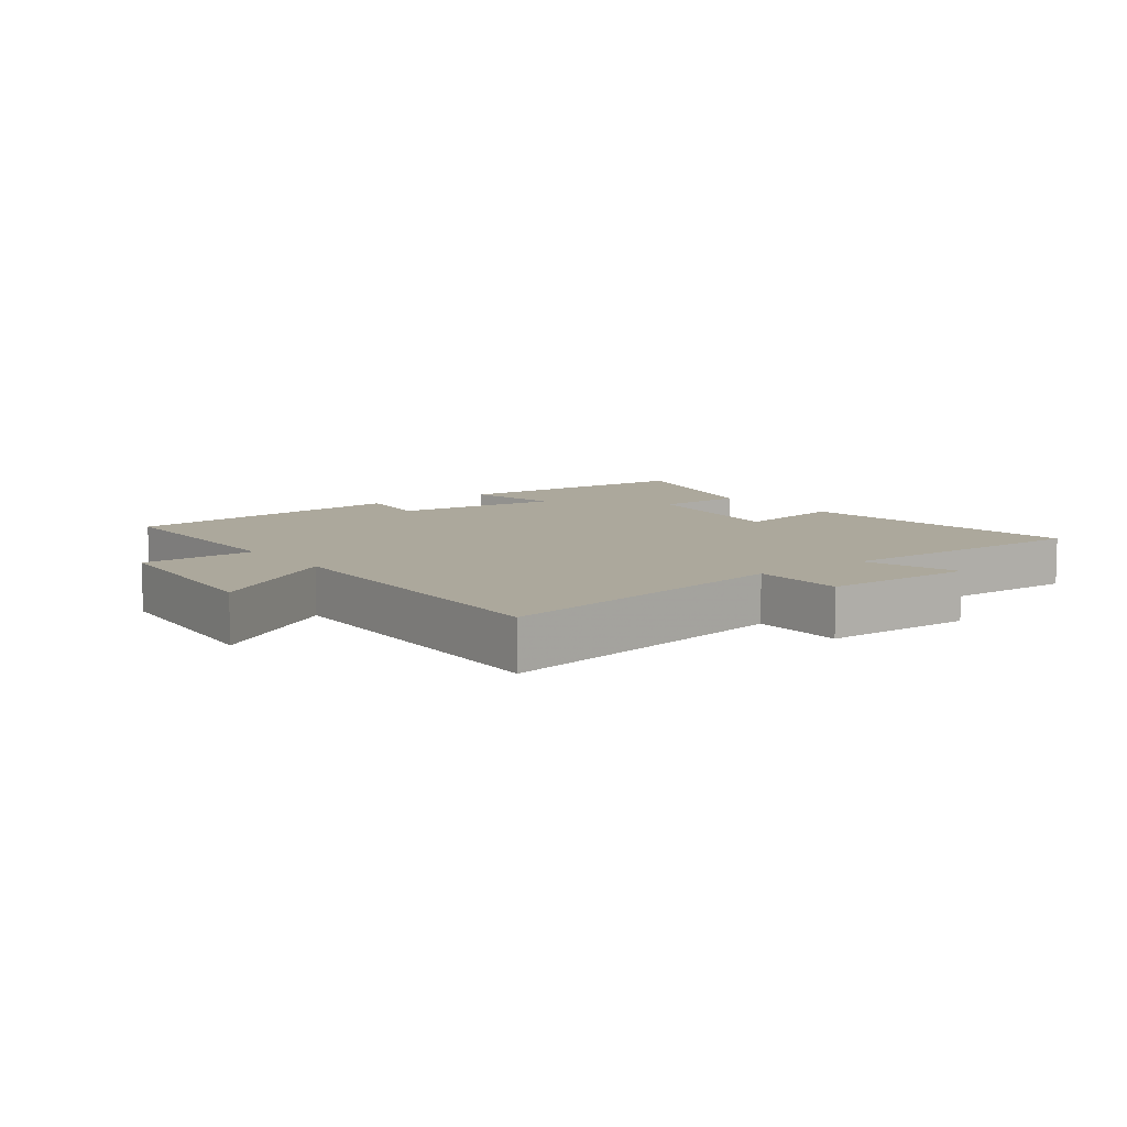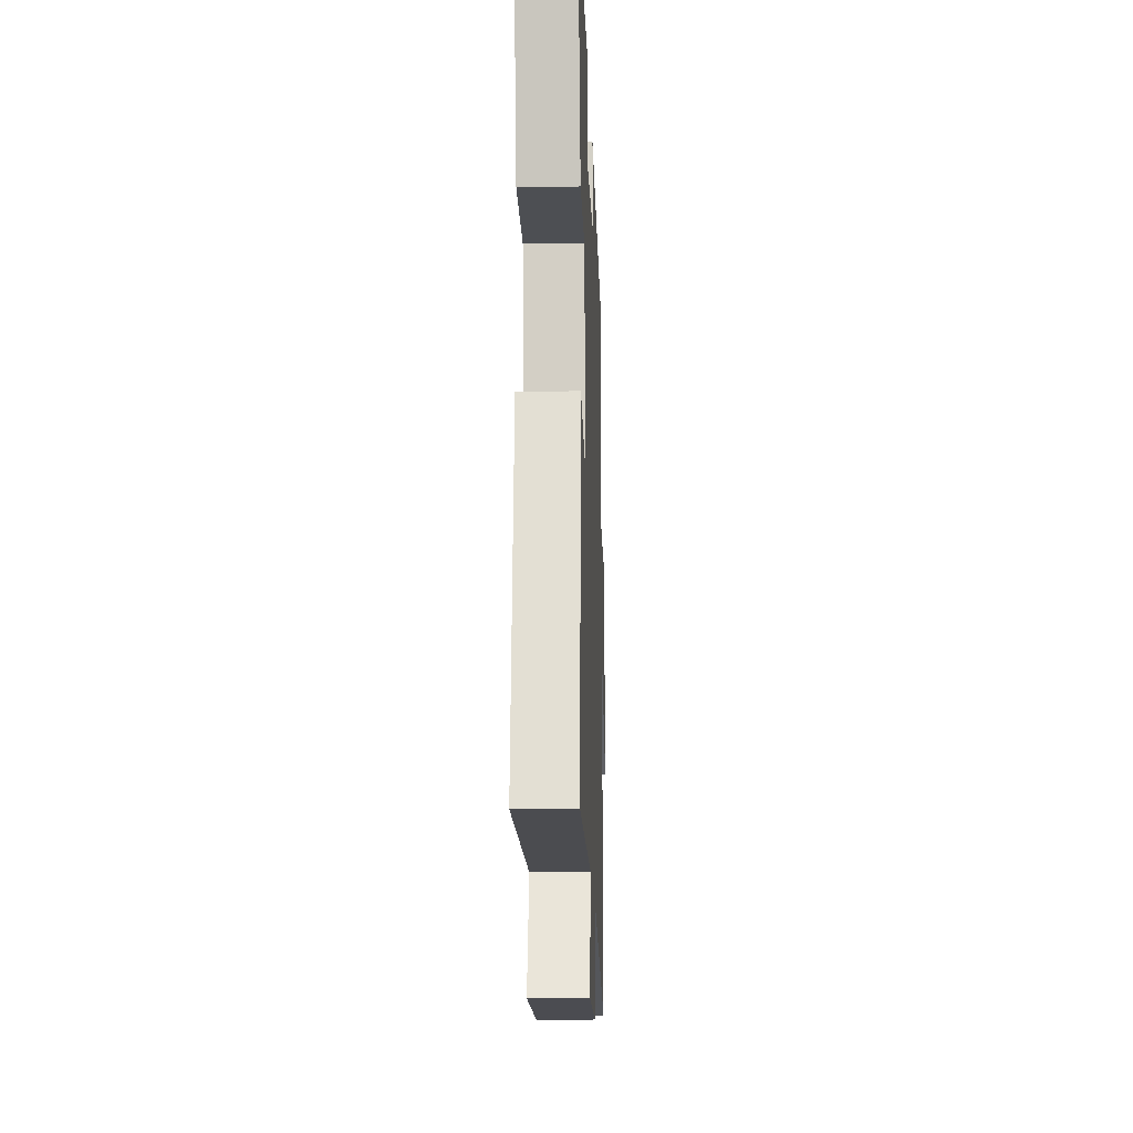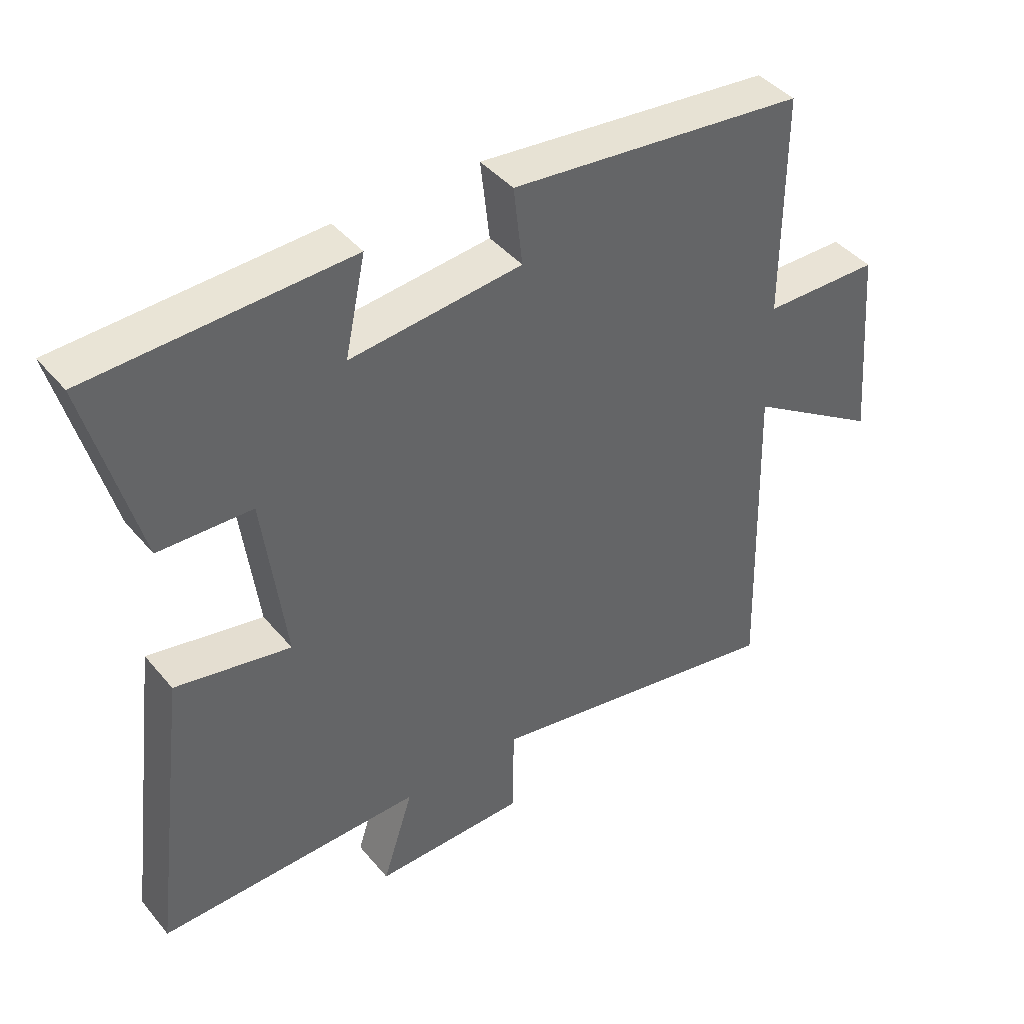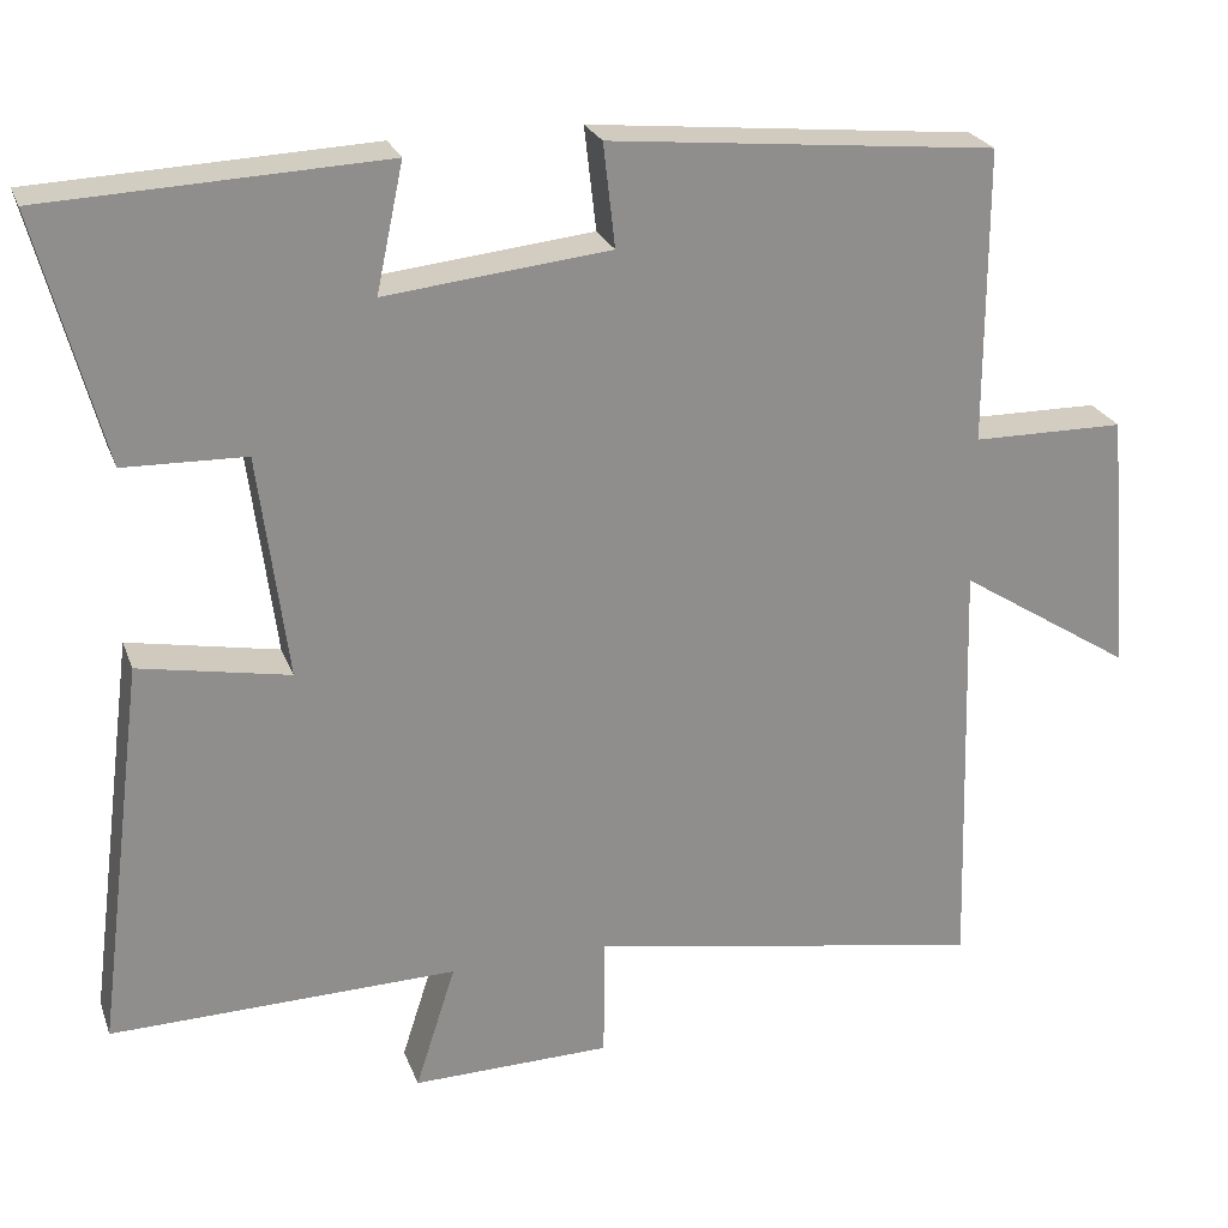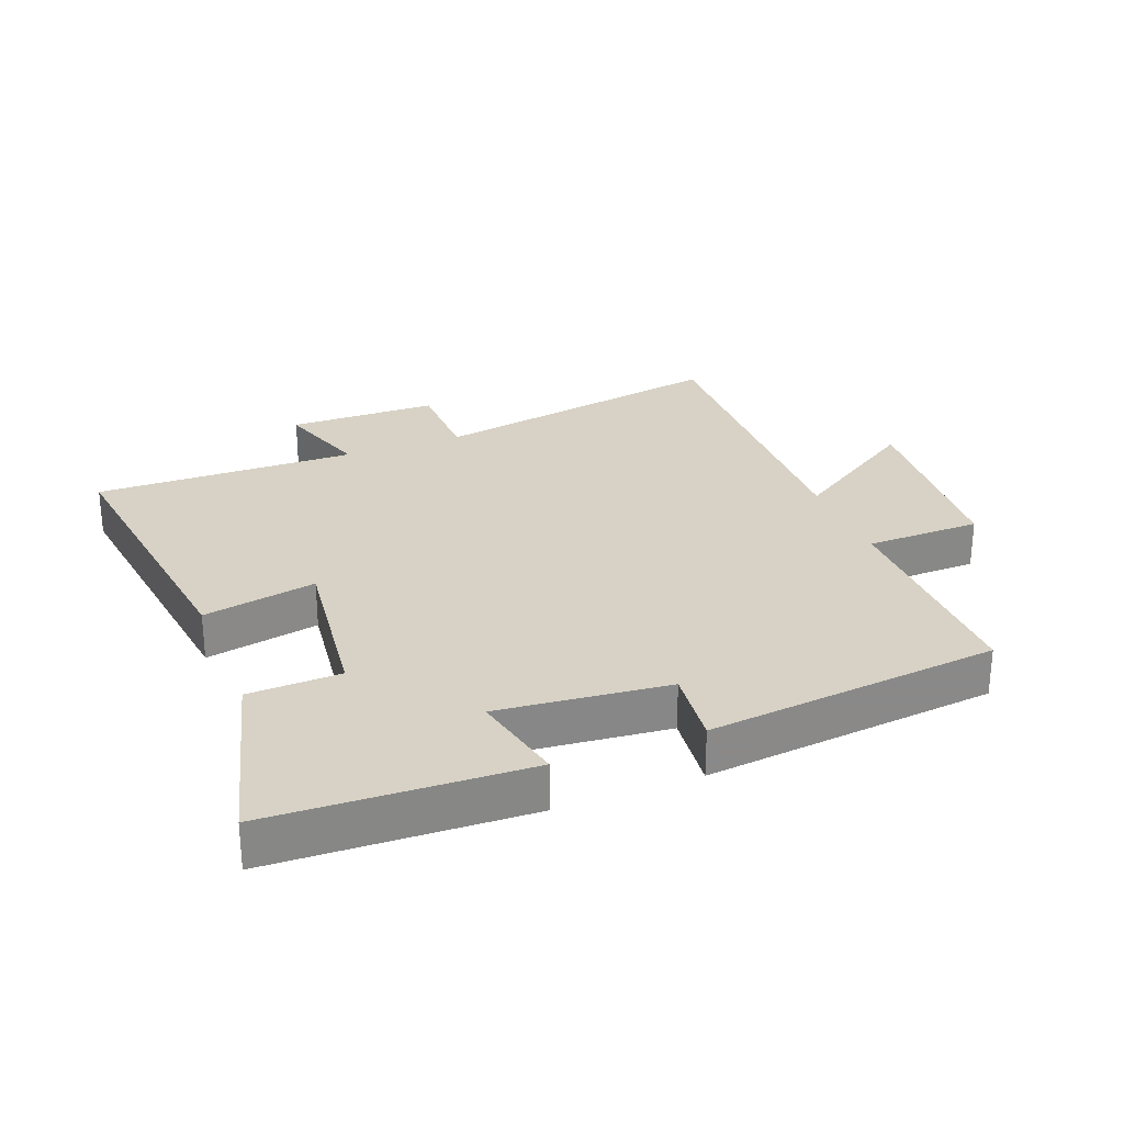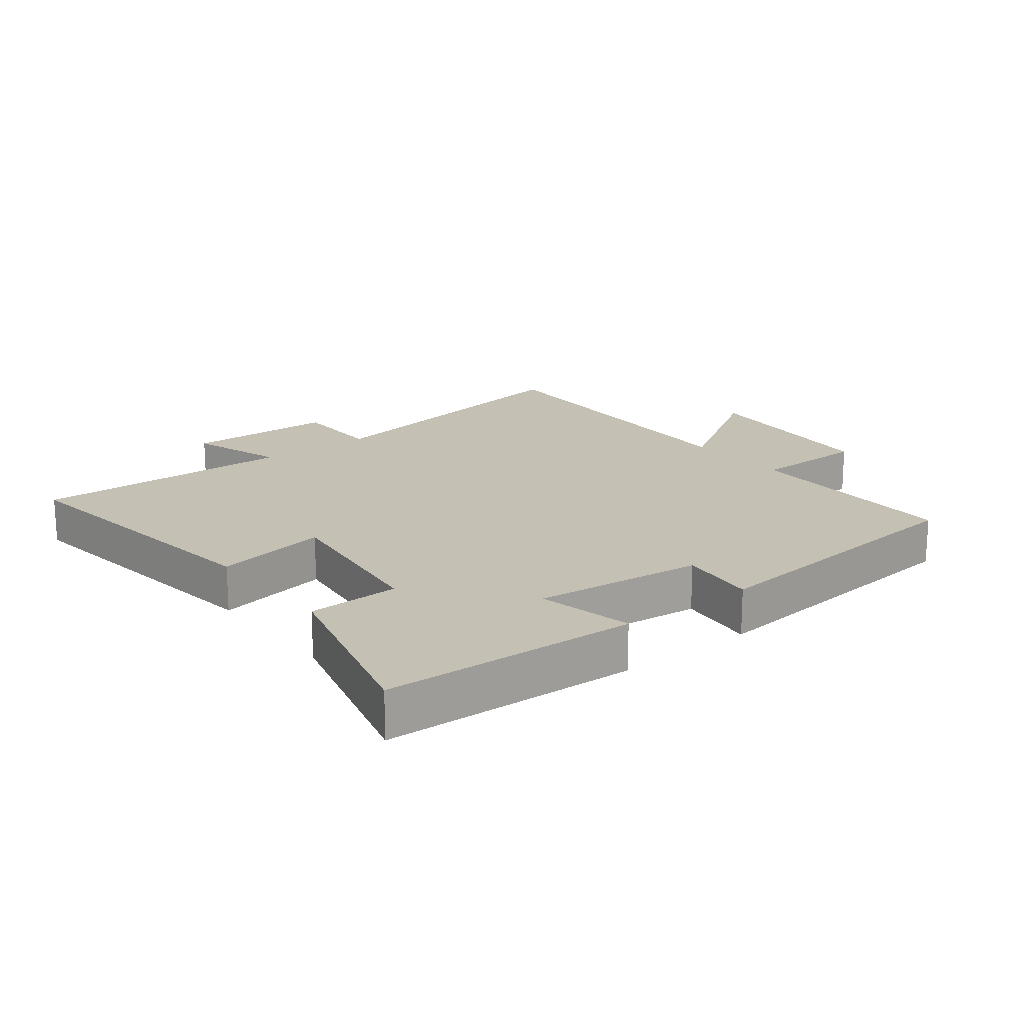
<metadata>
{"format":"obj","ext":"obj","renderer":"f3d","projection":"perspective","resolution":1024,"background":"white","views":[{"elev":8.5,"azim":143.3,"up":"+Y"},{"elev":-16.4,"azim":-88.0,"up":"+Z"},{"elev":42.4,"azim":-36.4,"up":"+Z"},{"elev":24.6,"azim":-17.5,"up":"+Z"},{"elev":27.5,"azim":-21.5,"up":"+Y"},{"elev":18.2,"azim":-38.0,"up":"+Y"}]}
</metadata>
<code>
v -0.578 0.07 0.483
v -0.179 0.07 0.5
v -0.211 0.07 0.35
v 0.055 0.07 0.378
v 0.041 0.07 0.5
v 0.5 0.07 0.454
v 0.5 0.07 0.105
v 0.681 0.07 0.103
v 0.707 0.07 -0.207
v 0.5 0.07 -0.075
v 0.515 0.07 -0.584
v 0.042 0.07 -0.5
v 0.04 0.07 -0.645
v -0.196 0.07 -0.649
v -0.148 0.07 -0.5
v -0.559 0.07 -0.508
v -0.5 0.07 -0.047
v -0.322 0.07 -0.081
v -0.356 0.07 0.185
v -0.5 0.07 0.189
v -0.578 0 0.483
v -0.179 0 0.5
v -0.211 0 0.35
v 0.055 0 0.378
v 0.041 0 0.5
v 0.5 0 0.454
v 0.5 0 0.105
v 0.681 0 0.103
v 0.707 0 -0.207
v 0.5 0 -0.075
v 0.515 0 -0.584
v 0.042 0 -0.5
v 0.04 0 -0.645
v -0.196 0 -0.649
v -0.148 0 -0.5
v -0.559 0 -0.508
v -0.5 0 -0.047
v -0.322 0 -0.081
v -0.356 0 0.185
v -0.5 0 0.189
f 1 2 3
f 20 1 3
f 19 20 3
f 18 19 3 4
f 15 16 17 18
f 15 18 4
f 12 13 14 15
f 12 15 4
f 10 11 12 4
f 7 8 9 10
f 6 7 10
f 5 6 10
f 4 5 10
f 23 22 21
f 23 21 40
f 23 40 39
f 24 23 39 38
f 38 37 36 35
f 24 38 35
f 35 34 33 32
f 24 35 32
f 24 32 31 30
f 30 29 28 27
f 30 27 26
f 30 26 25
f 30 25 24
f 1 21 22 2
f 2 22 23 3
f 3 23 24 4
f 4 24 25 5
f 5 25 26 6
f 6 26 27 7
f 7 27 28 8
f 8 28 29 9
f 9 29 30 10
f 10 30 31 11
f 11 31 32 12
f 12 32 33 13
f 13 33 34 14
f 14 34 35 15
f 15 35 36 16
f 16 36 37 17
f 17 37 38 18
f 18 38 39 19
f 19 39 40 20
f 20 40 21 1

</code>
